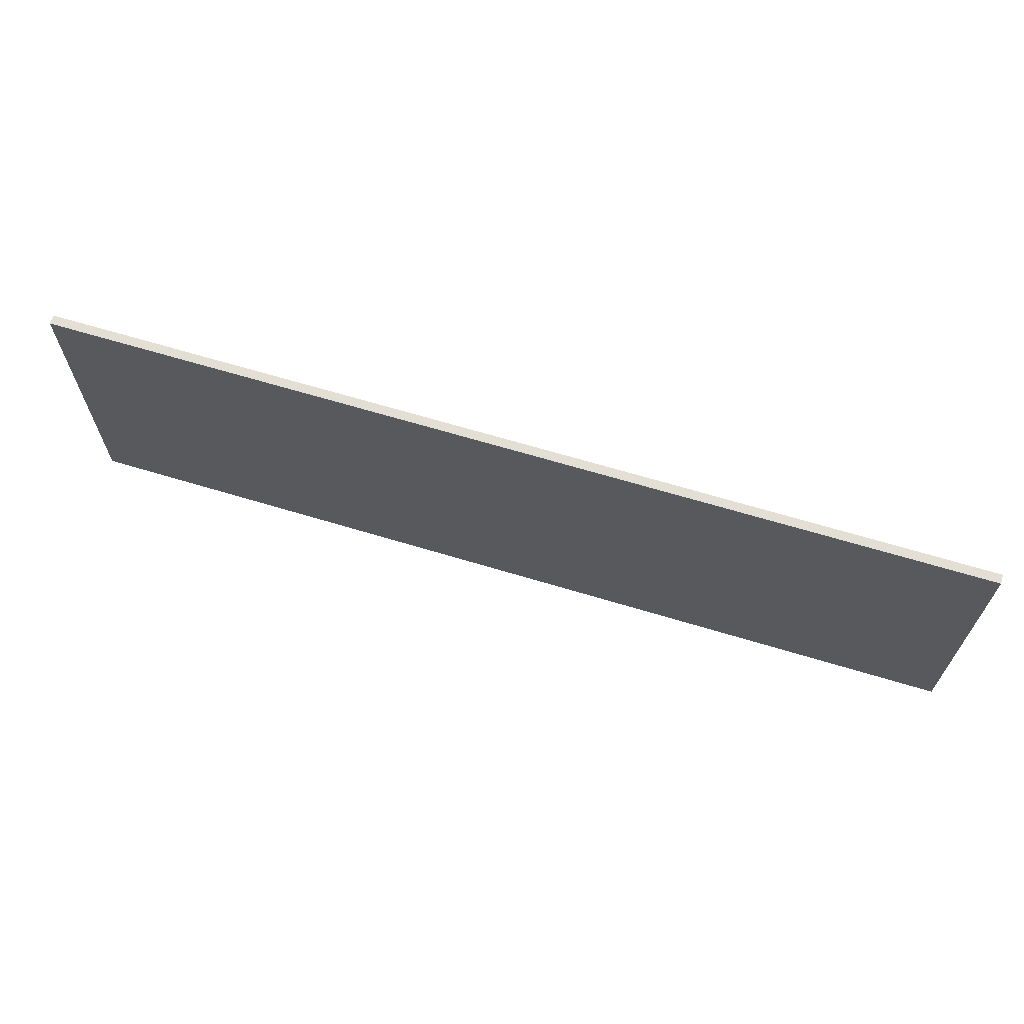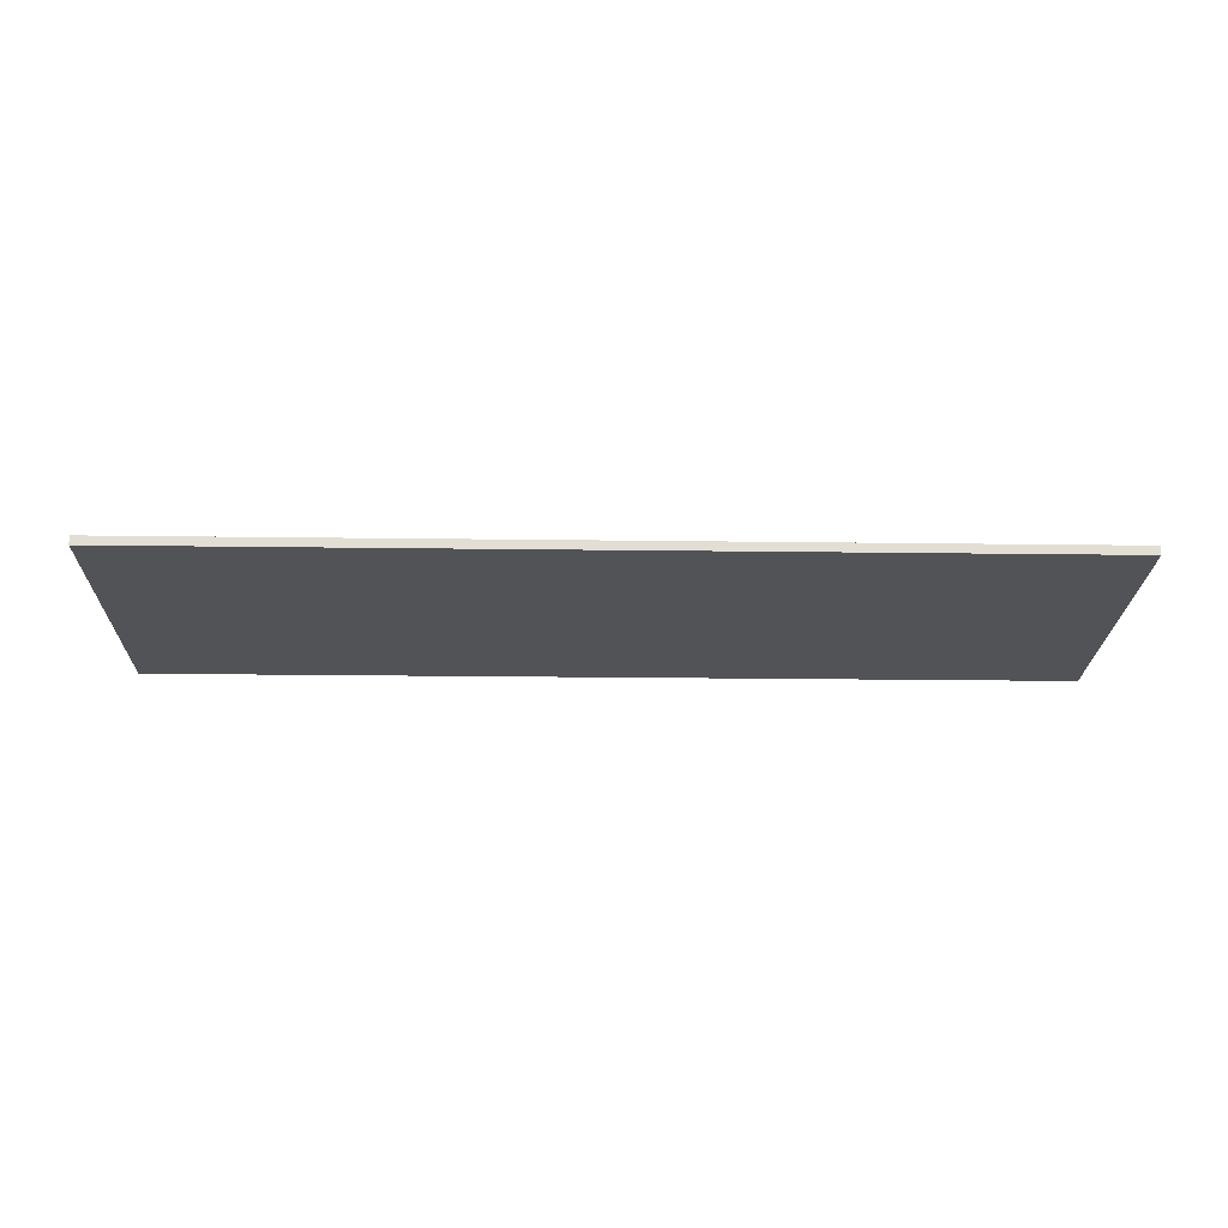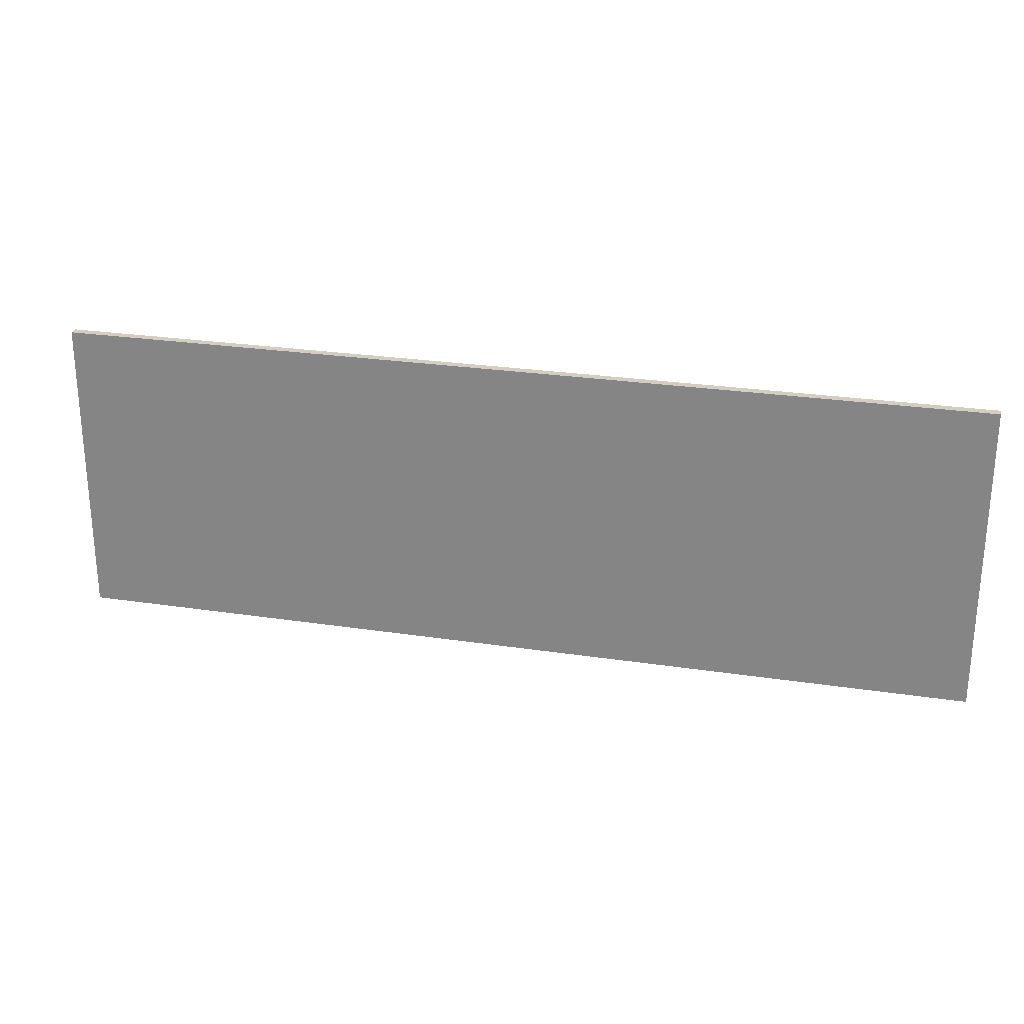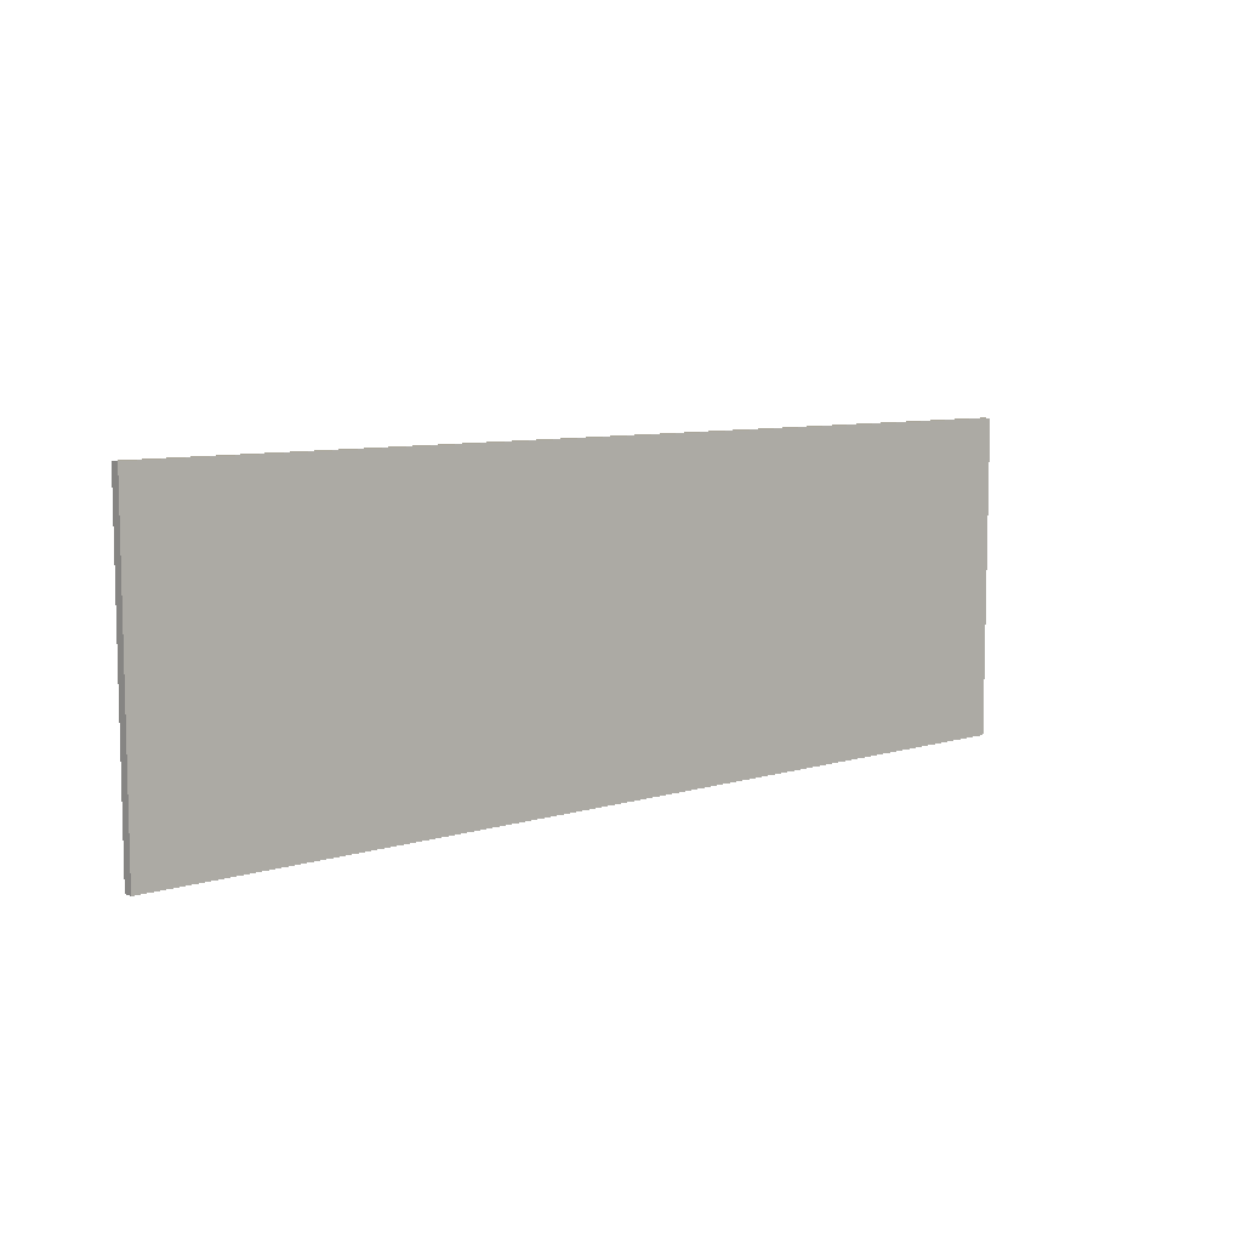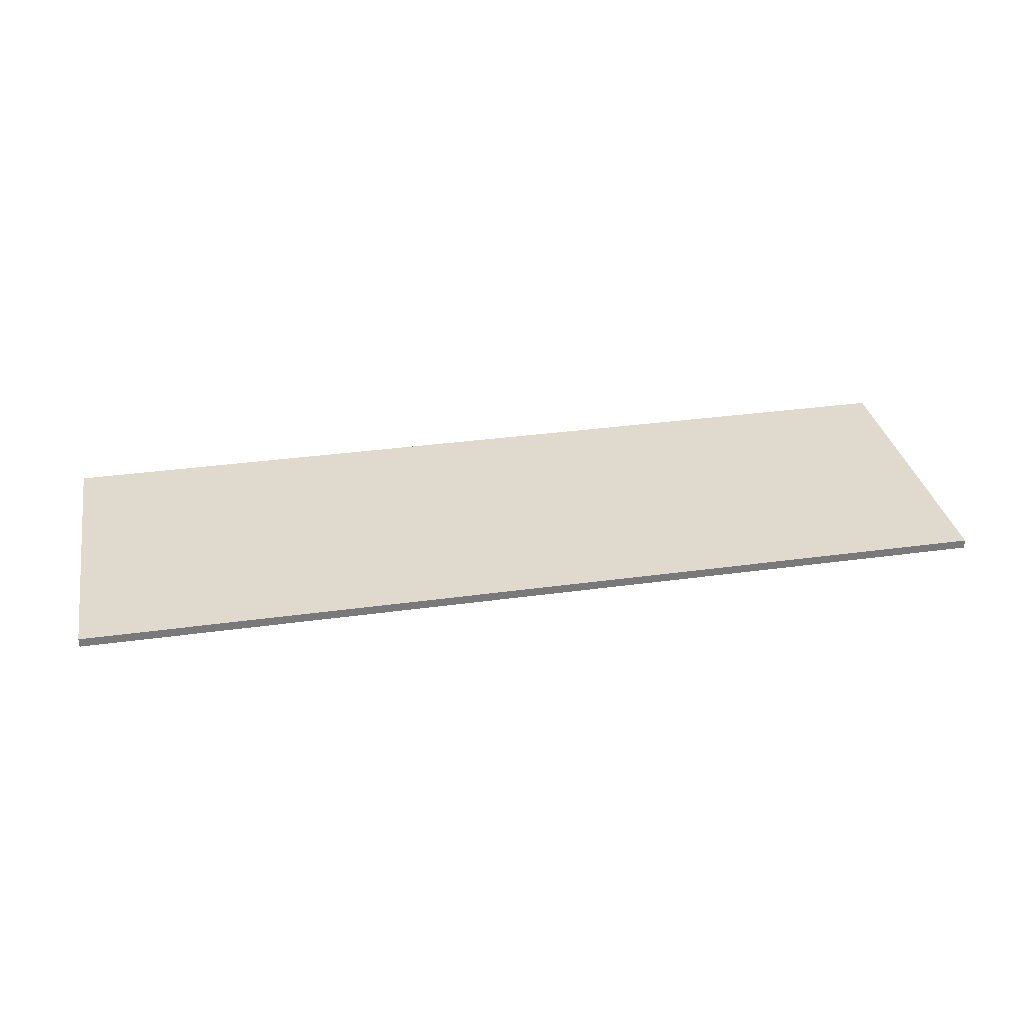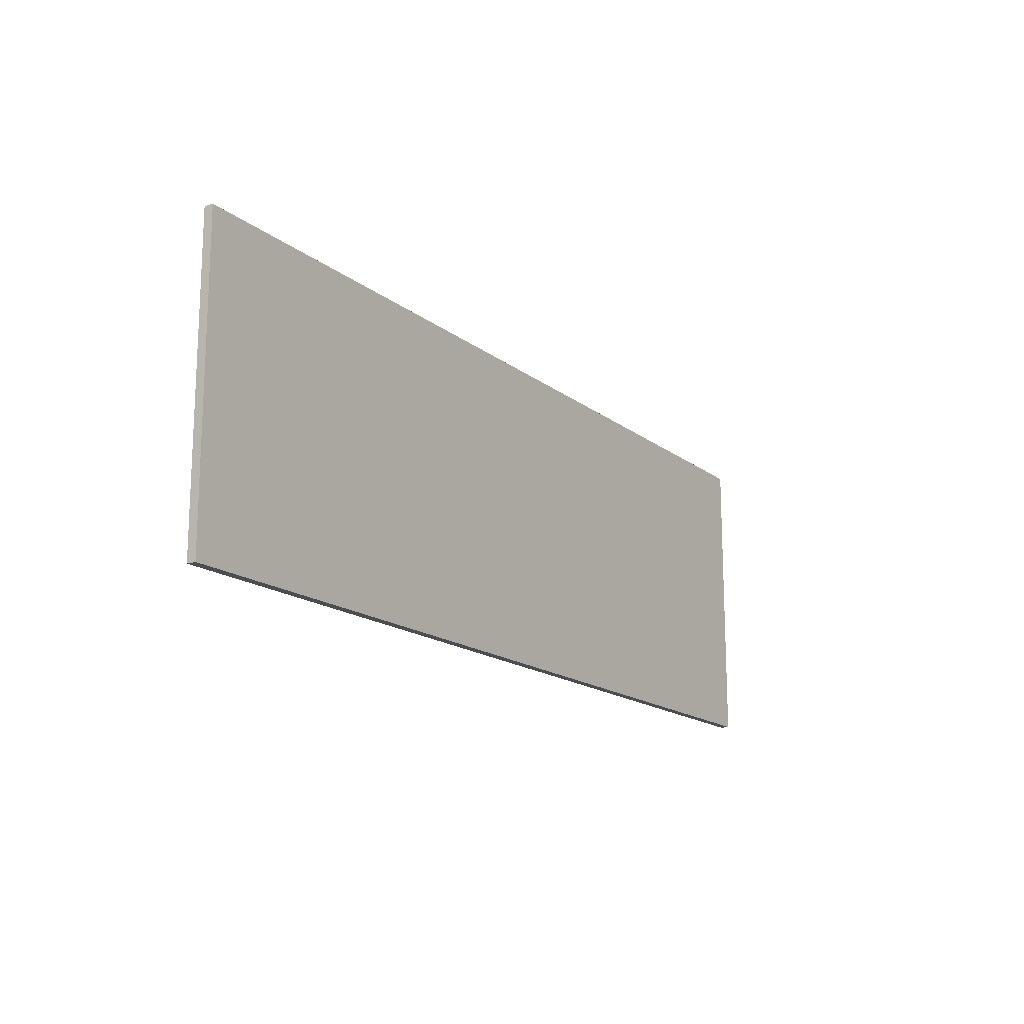
<metadata>
{"format":"obj","ext":"obj","renderer":"f3d","projection":"perspective","resolution":1024,"background":"white","views":[{"elev":66.1,"azim":16.9,"up":"+Y"},{"elev":-22.3,"azim":178.7,"up":"+Z"},{"elev":25.5,"azim":-166.3,"up":"+Y"},{"elev":7.9,"azim":138.9,"up":"+Y"},{"elev":32.7,"azim":-10.9,"up":"+Z"},{"elev":-16.1,"azim":123.0,"up":"+Y"}]}
</metadata>
<code>
o model_8
v 28.7 35.54 -0.09649
v 28.7 35.54 0.03249
v 15.51 35.54 -0.09649
v 15.51 35.54 0.03249
v 15.51 39.92 0.03249
v 15.51 35.54 0.03249
v 28.7 39.92 0.03249
v 28.7 35.54 0.03249
v 15.51 39.92 0.03249
v 15.51 39.92 -0.09649
v 15.51 35.54 0.03249
v 15.51 35.54 -0.09649
v 28.7 35.54 0.03249
v 28.7 35.54 -0.09649
v 28.7 39.92 0.03249
v 28.7 39.92 -0.09649
v 28.7 39.92 -0.09649
v 28.7 35.54 -0.09649
v 15.51 39.92 -0.09649
v 15.51 35.54 -0.09649
v 28.7 39.92 0.03249
v 28.7 39.92 -0.09649
v 15.51 39.92 0.03249
v 15.51 39.92 -0.09649
f 1 2 3
f 2 4 3
f 3 4 4
f 4 5 4
f 4 5 5
f 5 6 5
f 5 6 7
f 6 8 7
f 7 8 8
f 8 9 8
f 8 9 9
f 9 10 9
f 9 10 11
f 10 12 11
f 11 12 12
f 12 13 12
f 12 13 13
f 13 14 13
f 13 14 15
f 14 16 15
f 15 16 16
f 16 17 16
f 16 17 17
f 17 18 17
f 17 18 19
f 18 20 19
f 19 20 20
f 20 21 20
f 20 21 21
f 21 22 21
f 21 22 23
f 22 24 23

</code>
